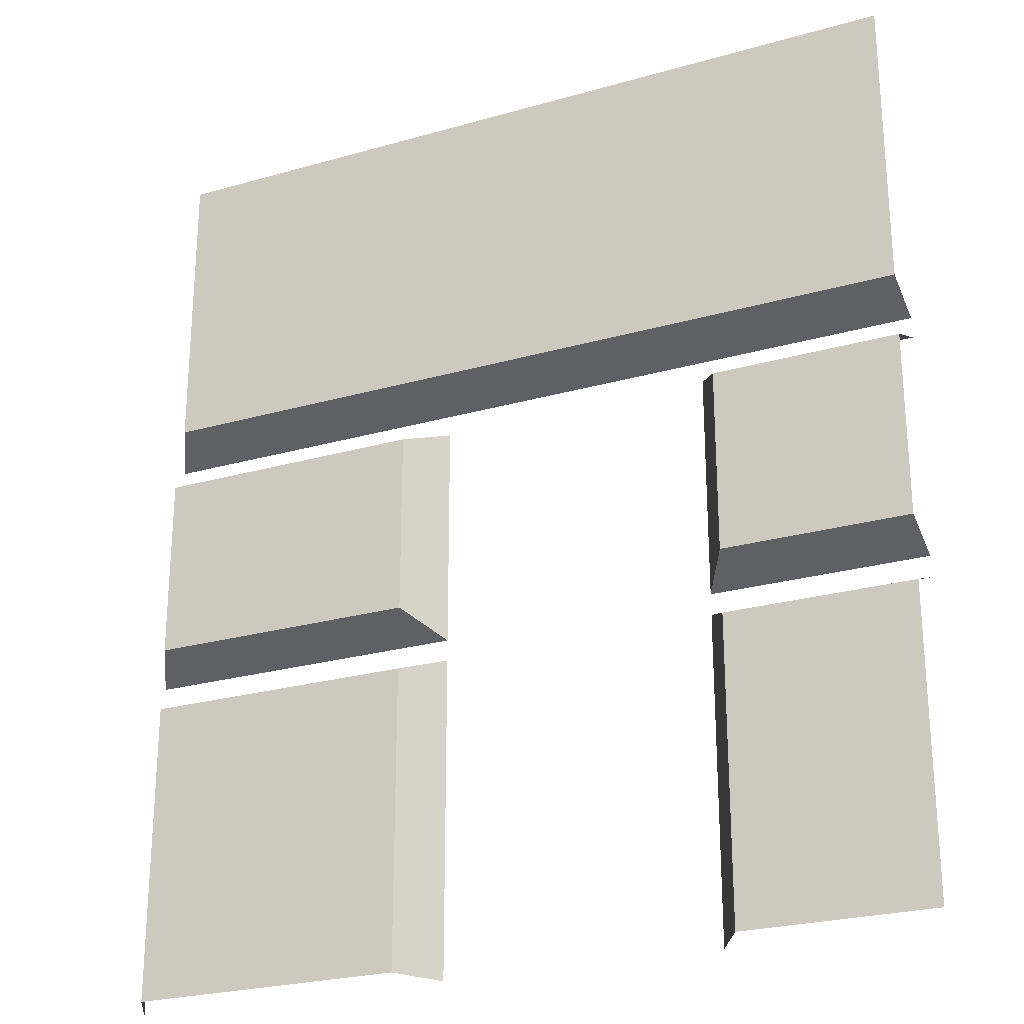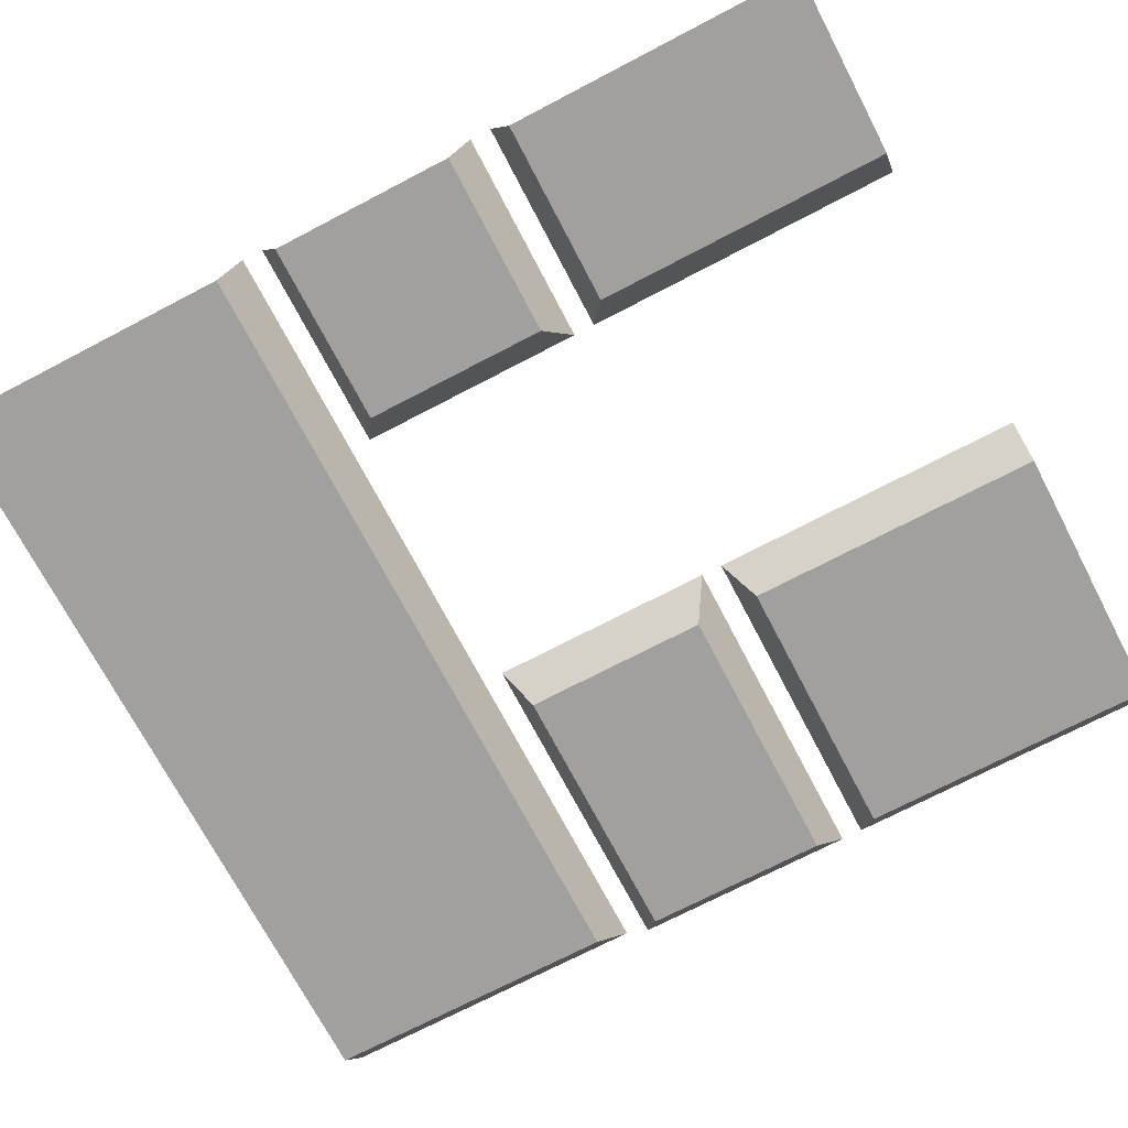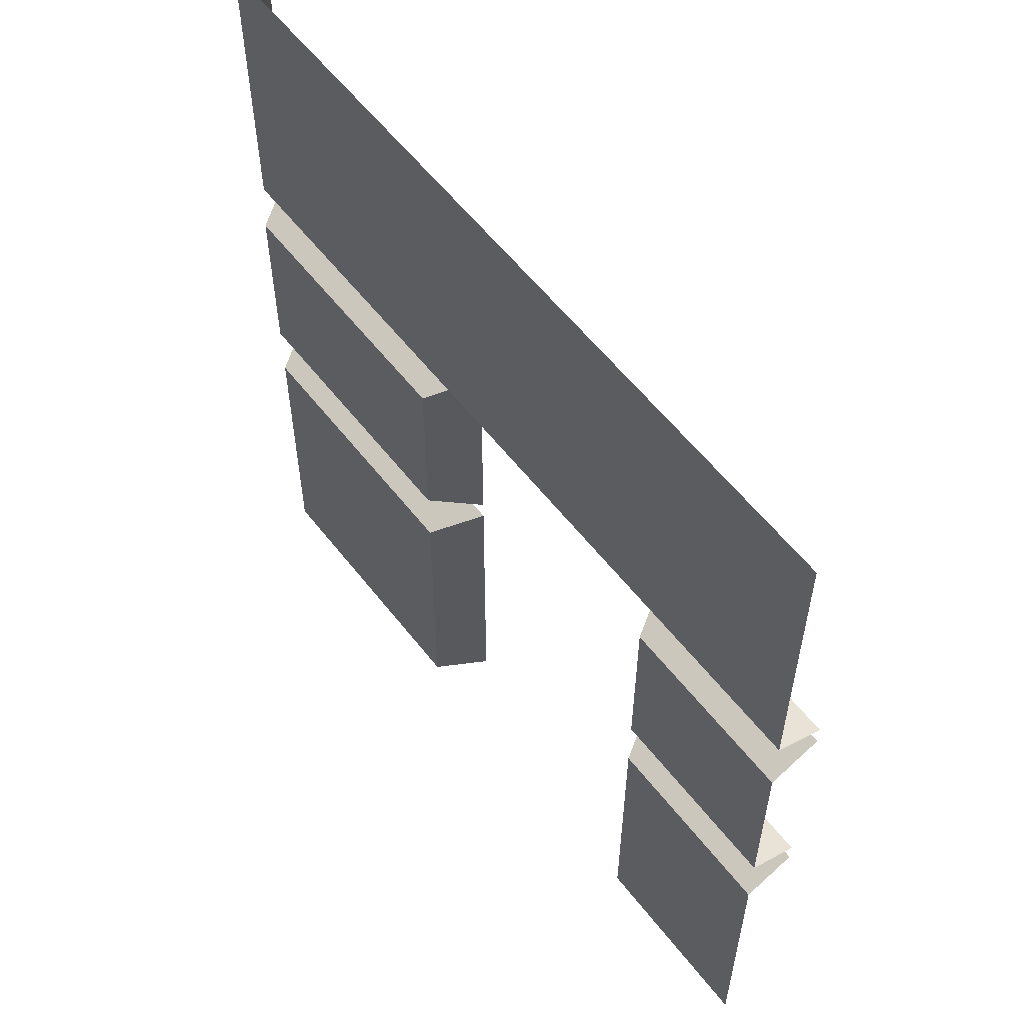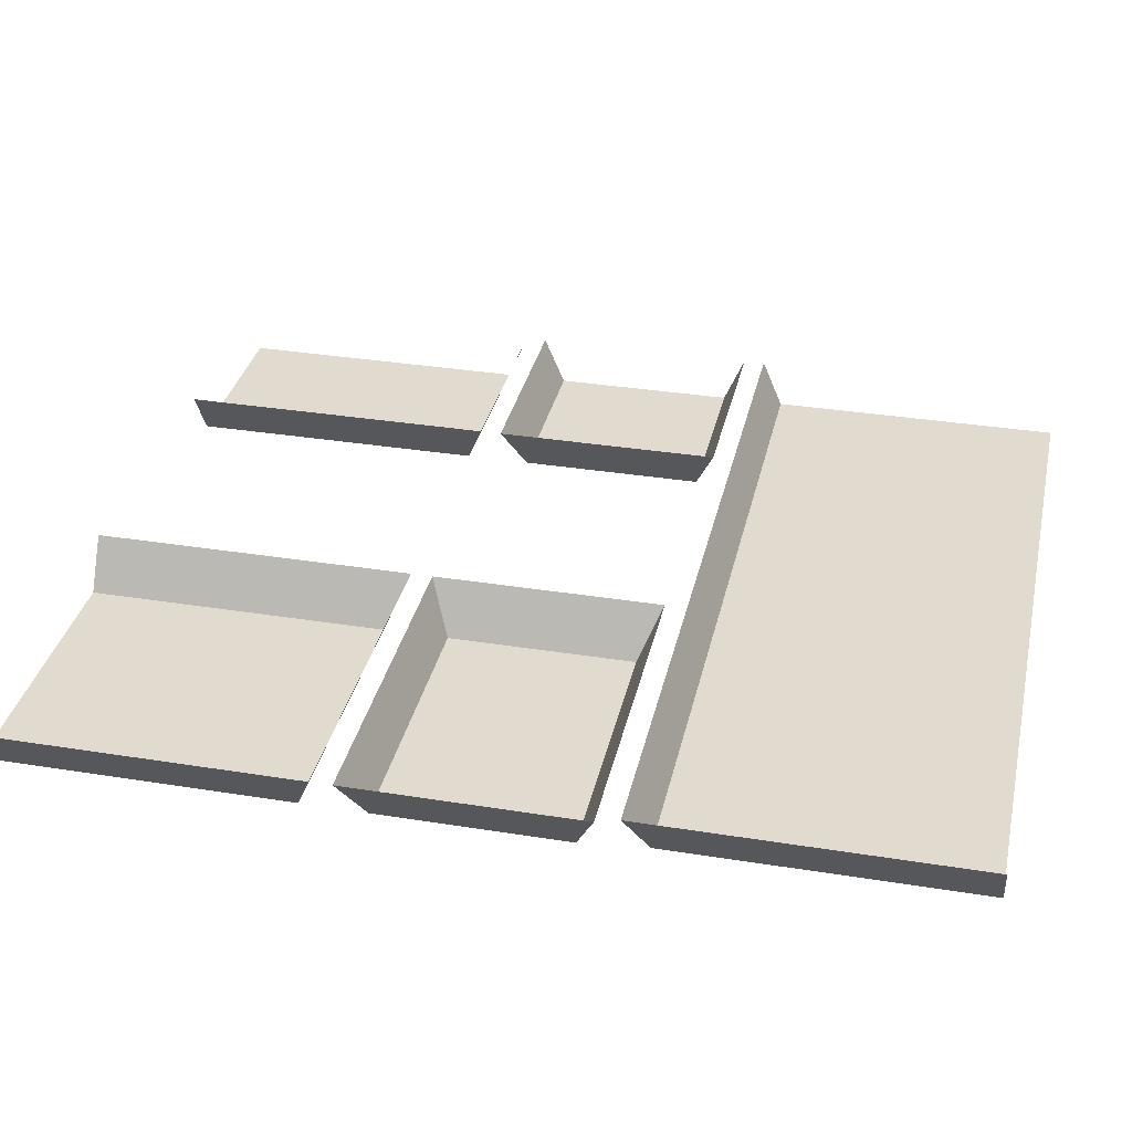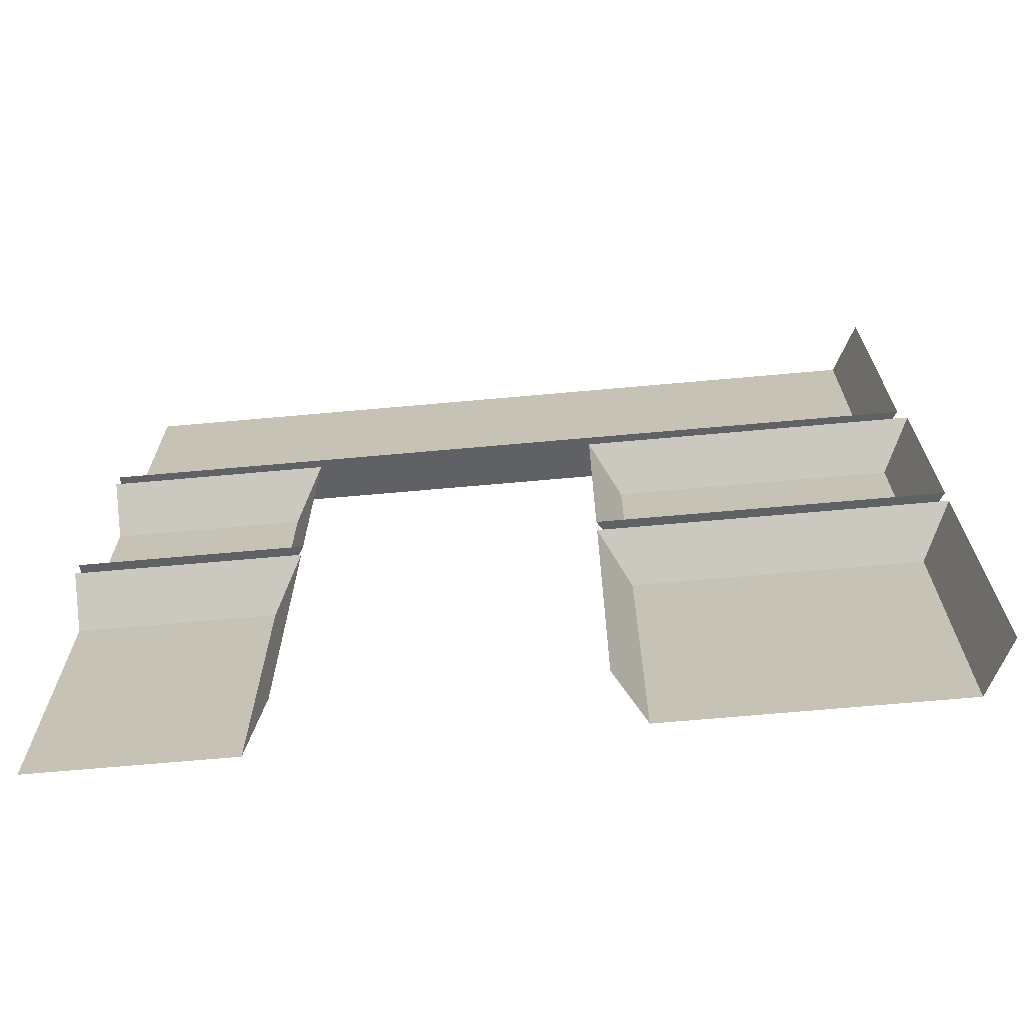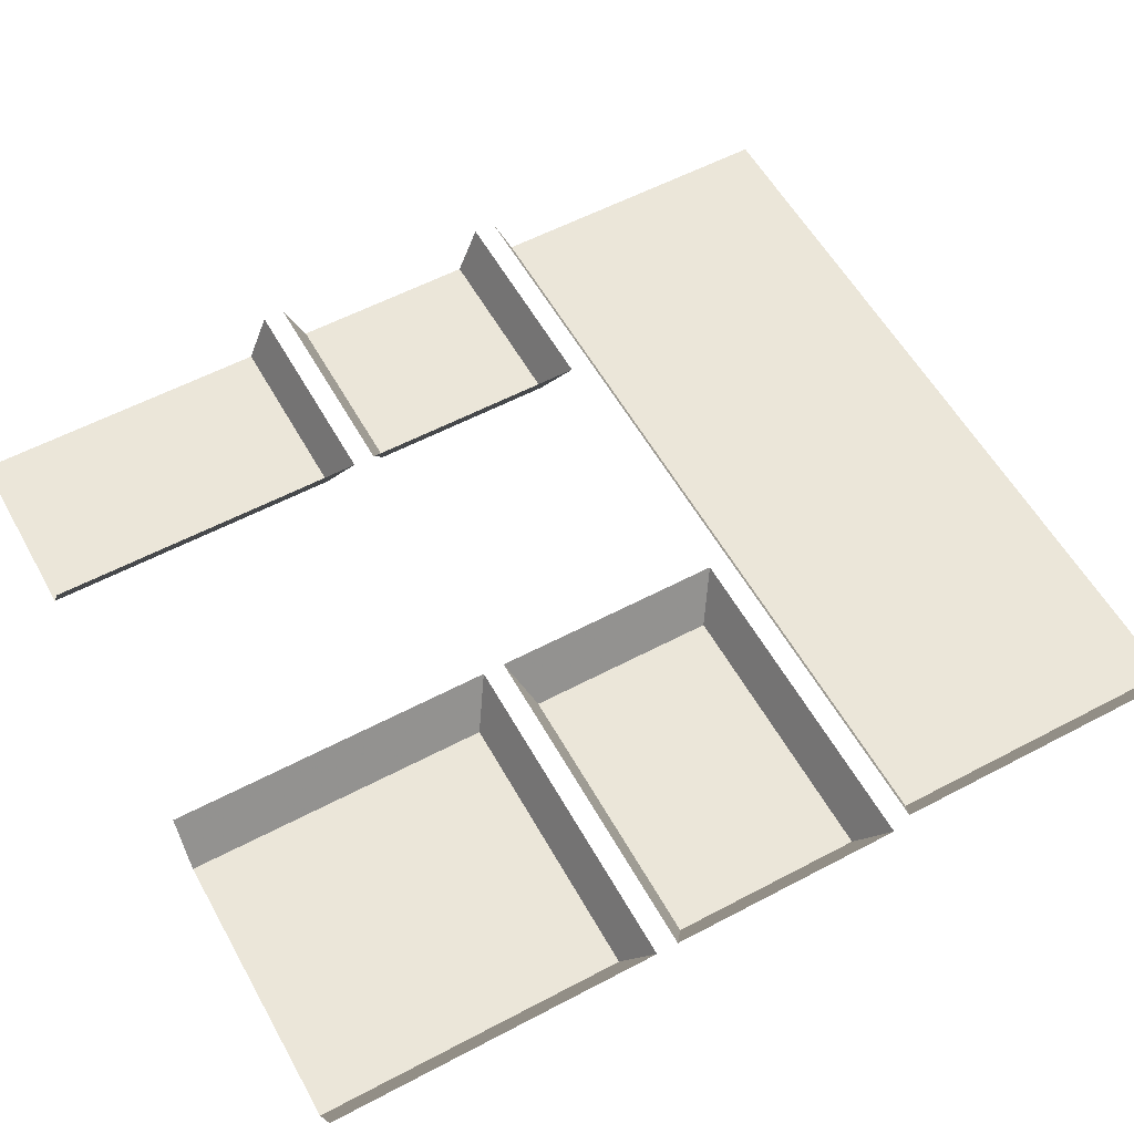
<metadata>
{"format":"obj","ext":"obj","renderer":"f3d","projection":"perspective","resolution":1024,"background":"white","views":[{"elev":-25.1,"azim":24.8,"up":"+Z"},{"elev":-71.8,"azim":117.6,"up":"+Y"},{"elev":57.9,"azim":52.5,"up":"+Z"},{"elev":33.6,"azim":-77.6,"up":"+Y"},{"elev":-69.7,"azim":-174.9,"up":"+Z"},{"elev":56.9,"azim":-118.9,"up":"+Y"}]}
</metadata>
<code>
v 0.5 -0.05469 -0.5
v 0.5 -0.05469 -0.1719
v 0.2969 -0.05469 -0.1719
v 0.2969 -0.05469 -0.5
v 0.2656 0 -0.5
v 0.2656 0 -0.1484
v 0.5 0 -0.1484
v 0.5 -0.05469 -0.1016
v 0.5 -0.05469 0.1016
v 0.2969 -0.05469 0.1016
v 0.2969 -0.05469 -0.1016
v 0.5 0 -0.125
v 0.2656 0 -0.125
v 0.2656 0 0.125
v 0.5 0 0.125
v 0.5 -0.05469 0.1719
v 0.5 -0.05469 0.5
v -0.3594 -0.05469 0.5
v -0.3594 -0.05469 0.1719
v 0.5 0 0.1484
v -0.3906 0 0.1484
v -0.3906 0 0.5
v -0.3672 -0.05469 0.1016
v -0.3672 -0.05469 -0.1016
v -0.07031 -0.05469 -0.1016
v -0.07031 -0.05469 0.1016
v -0.3984 0 0.125
v -0.3984 0 -0.125
v -0.03906 0 -0.125
v -0.03906 0 0.125
v -0.3672 -0.05469 -0.1719
v -0.3672 -0.05469 -0.5
v -0.07031 -0.05469 -0.5
v -0.07031 -0.05469 -0.1719
v -0.3984 0 -0.1484
v -0.3984 0 -0.5
v -0.03906 0 -0.1484
v -0.03906 0 -0.5
f 1 2 3
f 1 3 4
f 8 9 10
f 8 10 11
f 16 17 18
f 16 18 19
f 23 24 25
f 23 25 26
f 31 32 33
f 31 33 34
f 4 3 5
f 5 3 6
f 6 3 2
f 6 2 7
f 8 11 12
f 12 11 13
f 13 11 14
f 14 11 10
f 14 10 9
f 14 9 15
f 16 19 20
f 20 19 21
f 21 19 18
f 21 18 22
f 23 26 27
f 23 27 24
f 24 27 28
f 24 28 29
f 24 29 25
f 25 29 26
f 26 29 30
f 26 30 27
f 31 34 35
f 31 35 36
f 31 36 32
f 35 34 37
f 37 34 33
f 37 33 38

</code>
